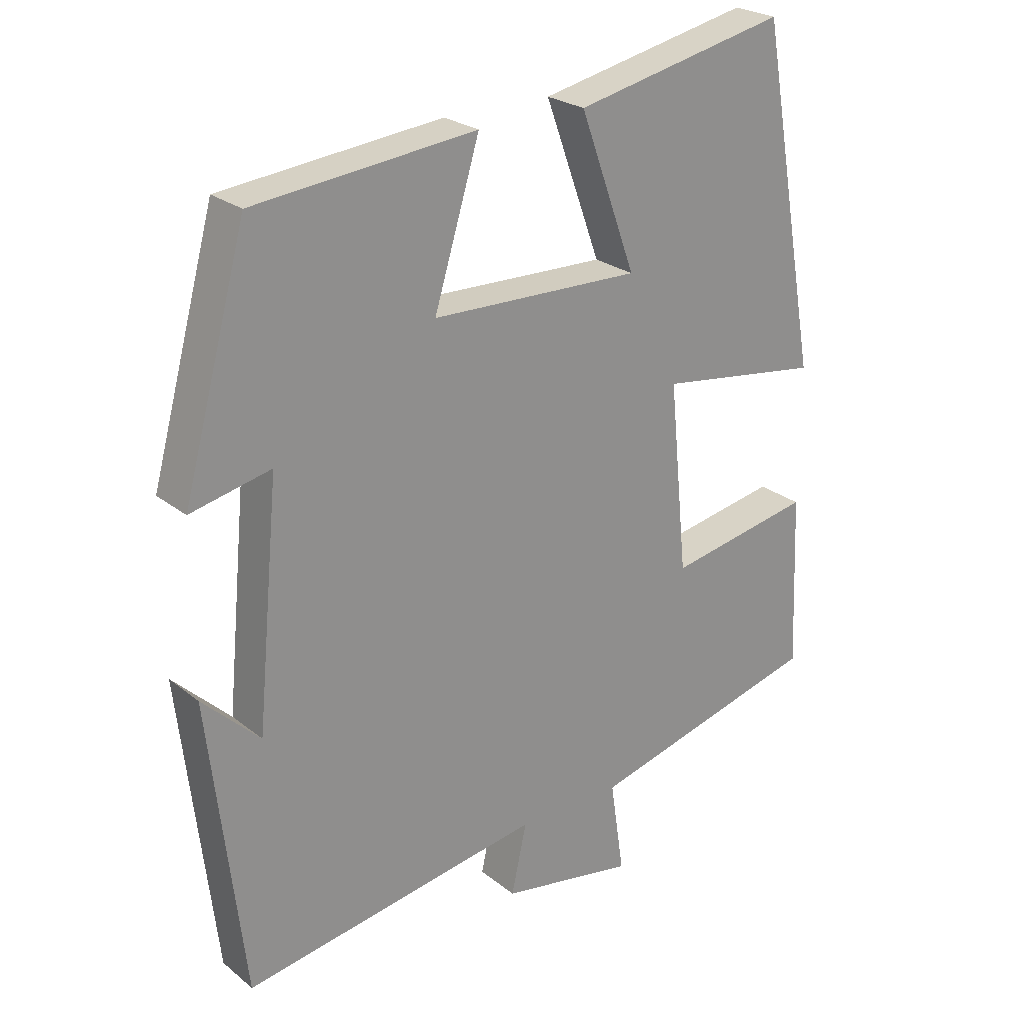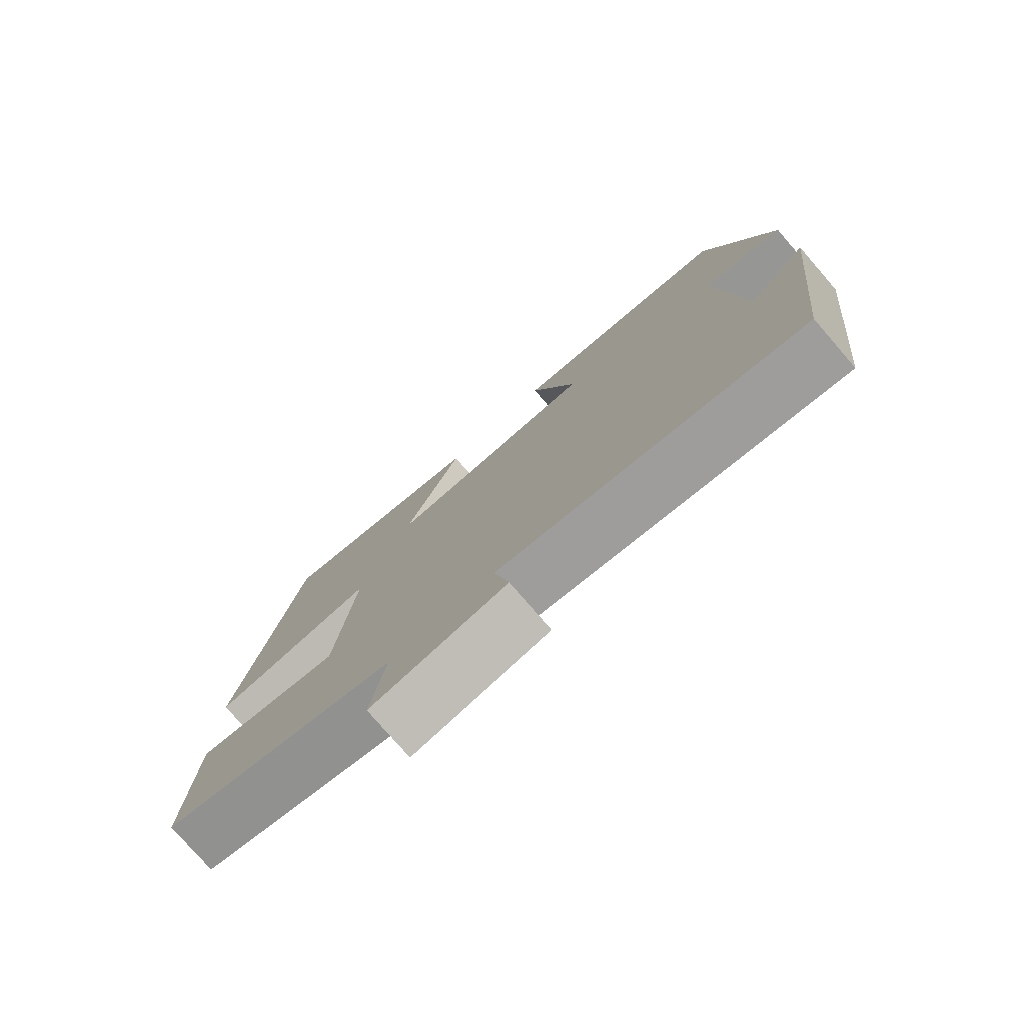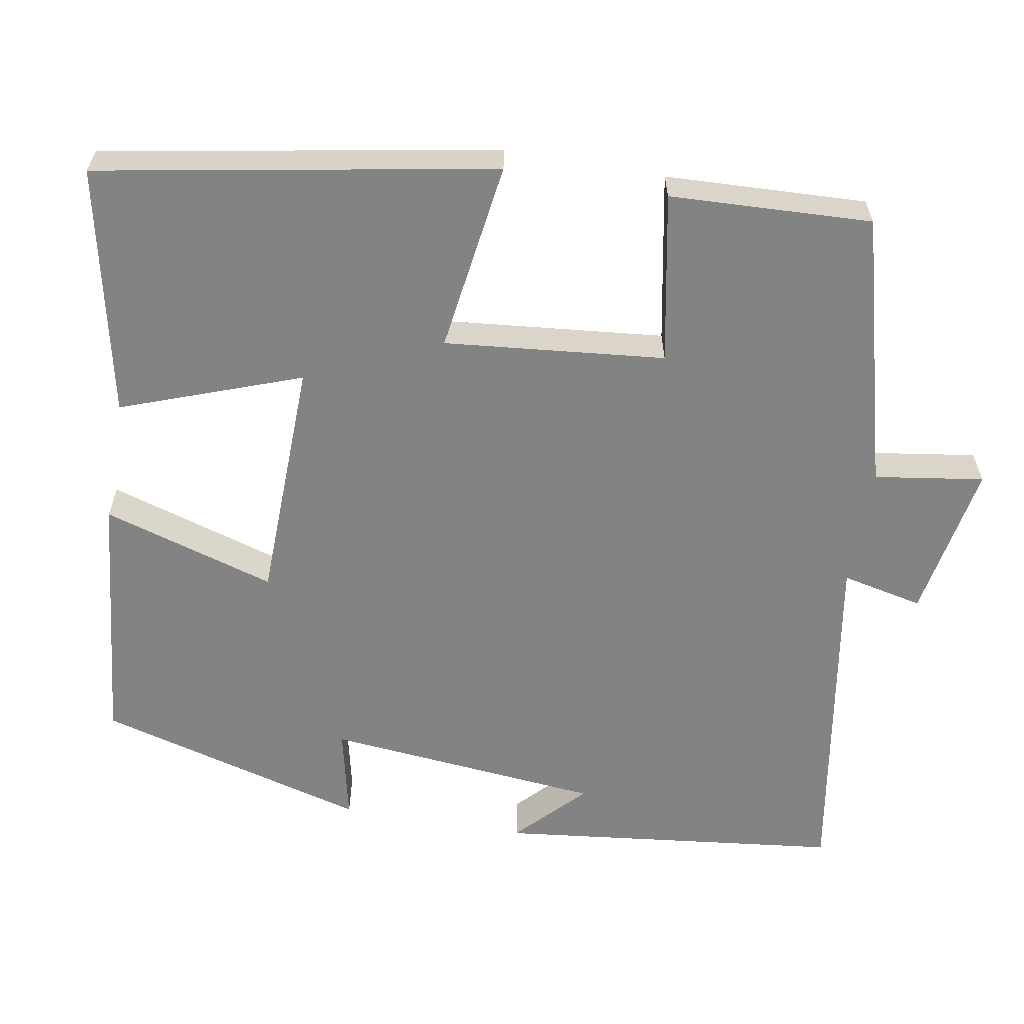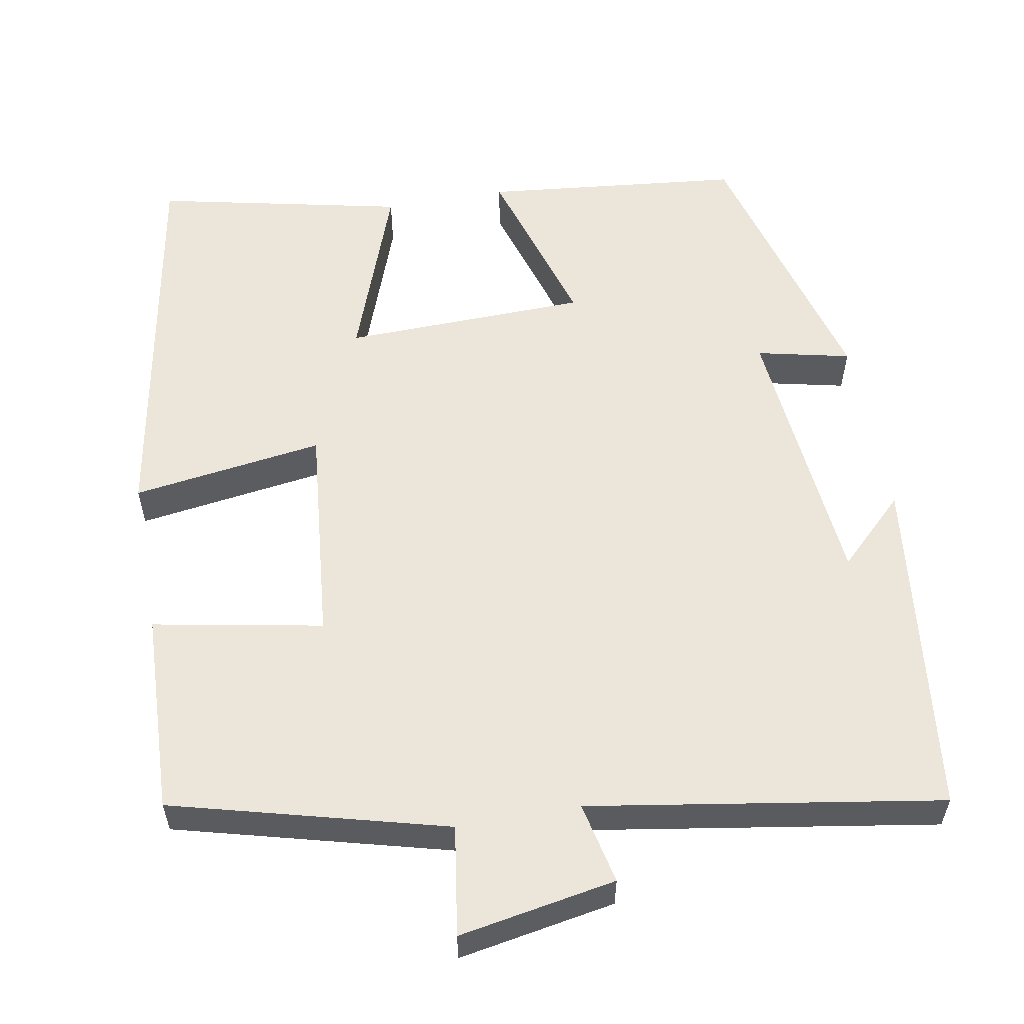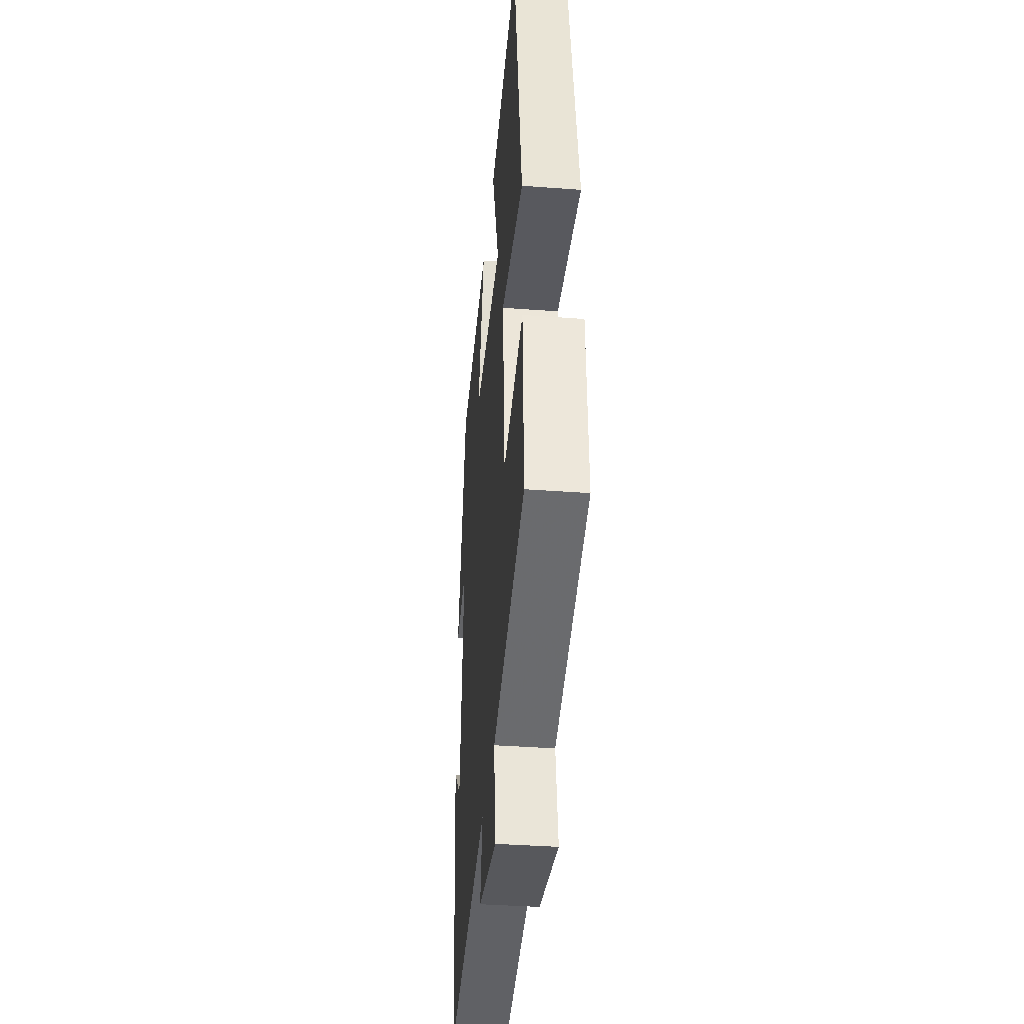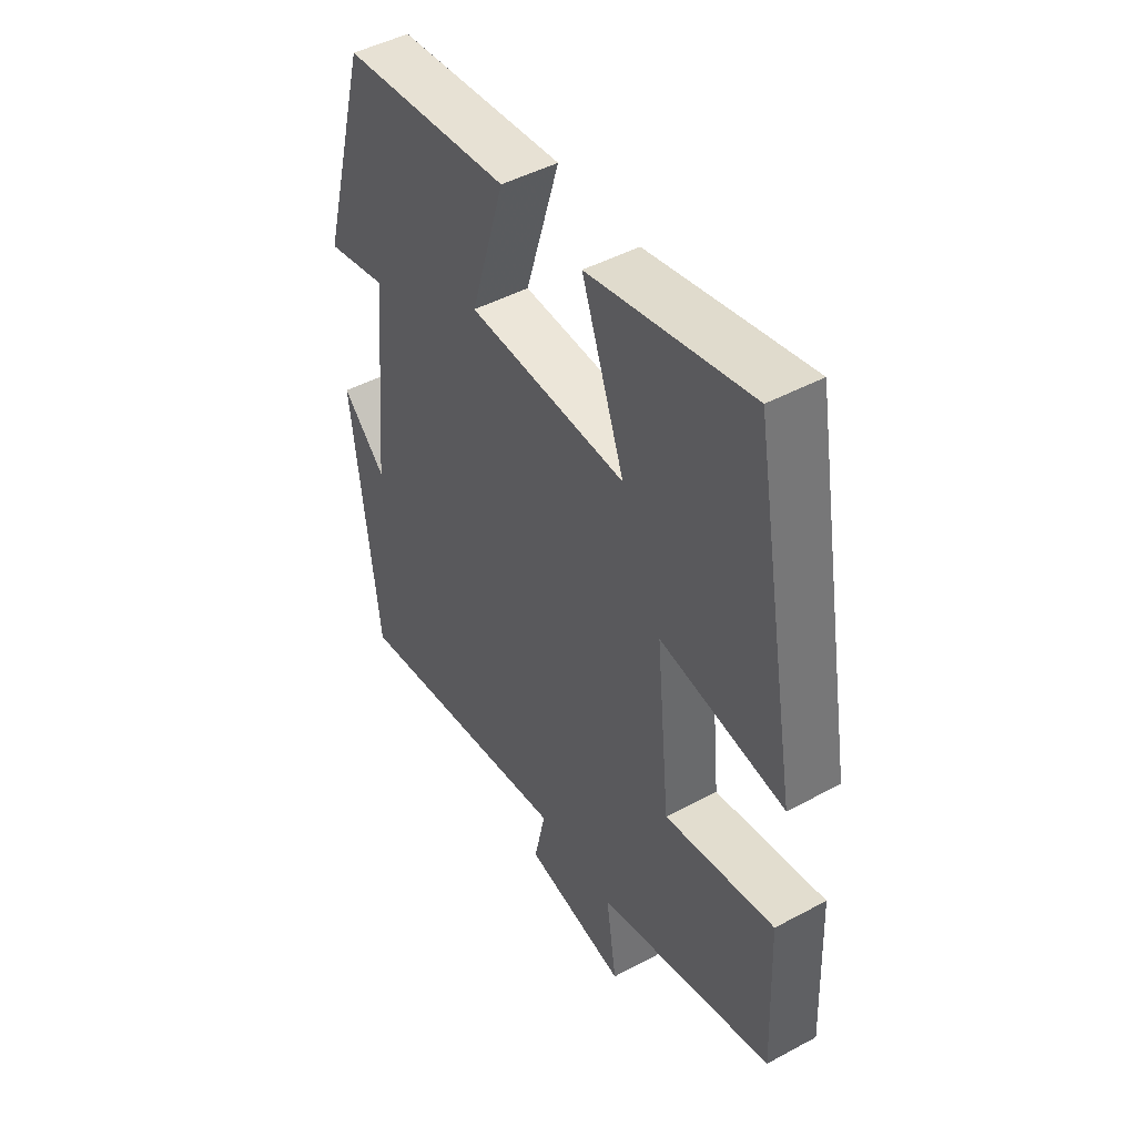
<metadata>
{"format":"obj","ext":"obj","renderer":"f3d","projection":"perspective","resolution":1024,"background":"white","views":[{"elev":24.6,"azim":-38.0,"up":"+Z"},{"elev":-78.0,"azim":-139.1,"up":"+Z"},{"elev":-61.2,"azim":80.1,"up":"+Y"},{"elev":57.0,"azim":169.8,"up":"+Y"},{"elev":-38.4,"azim":84.6,"up":"+Z"},{"elev":46.7,"azim":58.6,"up":"+Z"}]}
</metadata>
<code>
v 0.409 0.07 0.569
v 0.5 0.07 0.061
v 0.254 0.07 0.096
v 0.282 0.07 -0.188
v 0.5 0.07 -0.147
v 0.511 0.07 -0.407
v 0.16 0.07 -0.5
v 0.181 0.07 -0.641
v -0.021 0.07 -0.605
v 0.002 0.07 -0.5
v -0.449 0.07 -0.573
v -0.5 0.07 -0.131
v -0.414 0.07 -0.214
v -0.38 0.07 0.142
v -0.5 0.07 0.115
v -0.404 0.07 0.465
v -0.072 0.07 0.5
v -0.14 0.07 0.277
v 0.174 0.07 0.269
v 0.09 0.07 0.5
v 0.409 0 0.569
v 0.5 0 0.061
v 0.254 0 0.096
v 0.282 0 -0.188
v 0.5 0 -0.147
v 0.511 0 -0.407
v 0.16 0 -0.5
v 0.181 0 -0.641
v -0.021 0 -0.605
v 0.002 0 -0.5
v -0.449 0 -0.573
v -0.5 0 -0.131
v -0.414 0 -0.214
v -0.38 0 0.142
v -0.5 0 0.115
v -0.404 0 0.465
v -0.072 0 0.5
v -0.14 0 0.277
v 0.174 0 0.269
v 0.09 0 0.5
f 1 2 3
f 20 1 3
f 19 20 3
f 18 19 3 4
f 16 17 18
f 15 16 18
f 14 15 18
f 13 14 18 4
f 11 12 13
f 10 11 13 4
f 7 8 9 10
f 6 7 10
f 5 6 10
f 4 5 10
f 23 22 21
f 23 21 40
f 23 40 39
f 24 23 39 38
f 38 37 36
f 38 36 35
f 38 35 34
f 24 38 34 33
f 33 32 31
f 24 33 31 30
f 30 29 28 27
f 30 27 26
f 30 26 25
f 30 25 24
f 1 21 22 2
f 2 22 23 3
f 3 23 24 4
f 4 24 25 5
f 5 25 26 6
f 6 26 27 7
f 7 27 28 8
f 8 28 29 9
f 9 29 30 10
f 10 30 31 11
f 11 31 32 12
f 12 32 33 13
f 13 33 34 14
f 14 34 35 15
f 15 35 36 16
f 16 36 37 17
f 17 37 38 18
f 18 38 39 19
f 19 39 40 20
f 20 40 21 1

</code>
